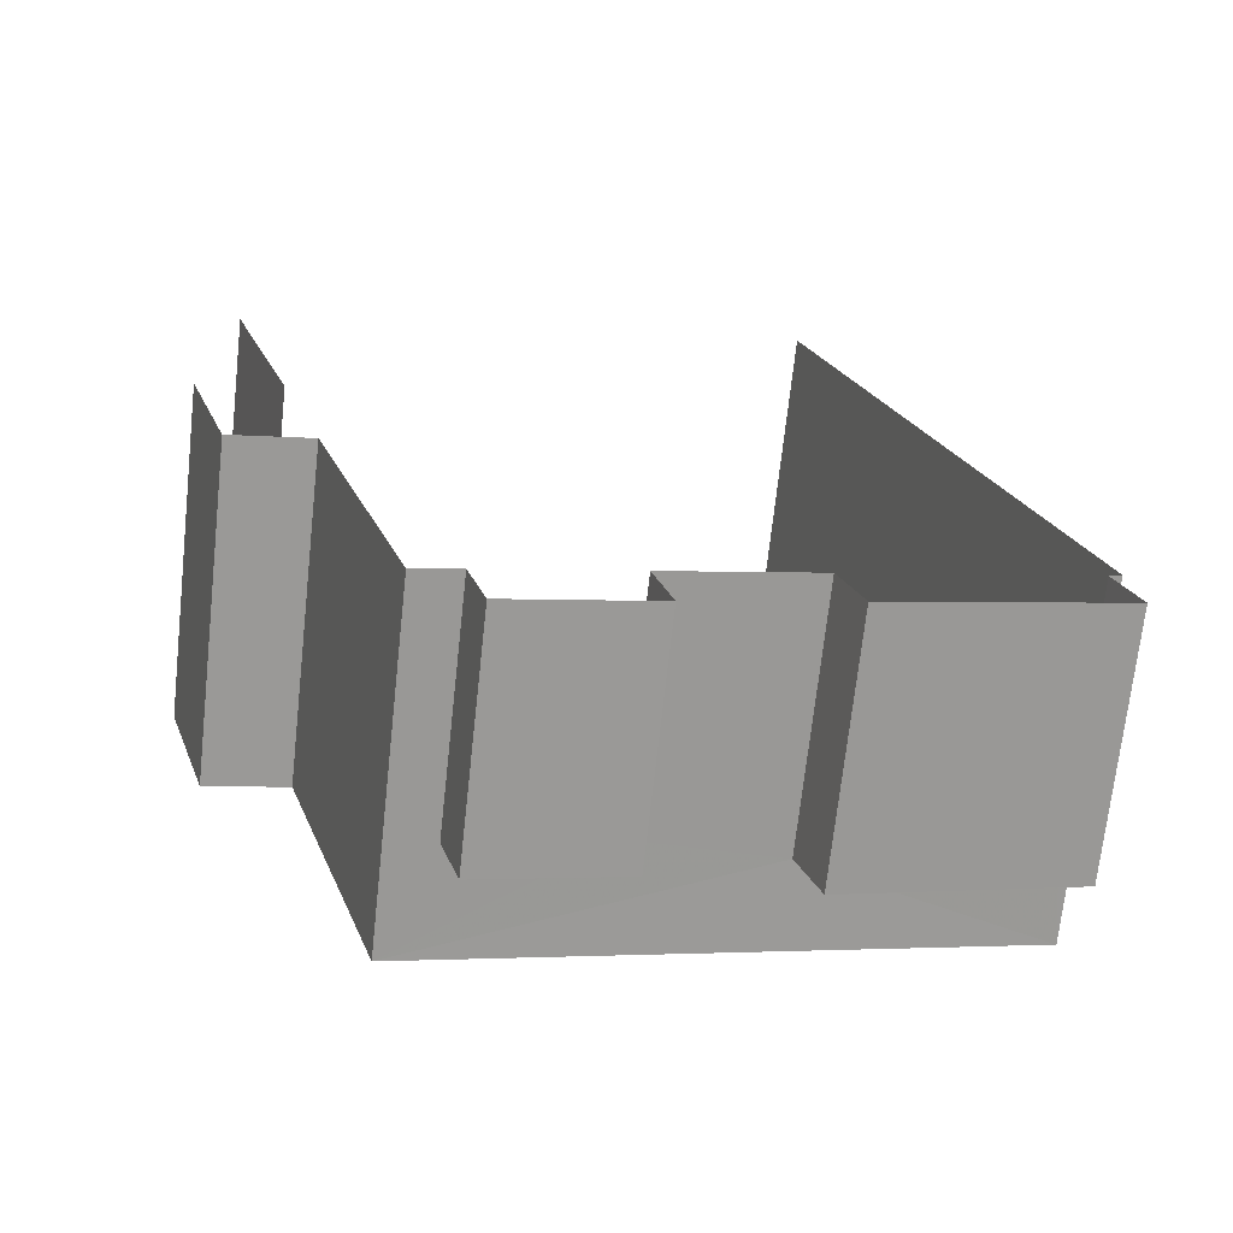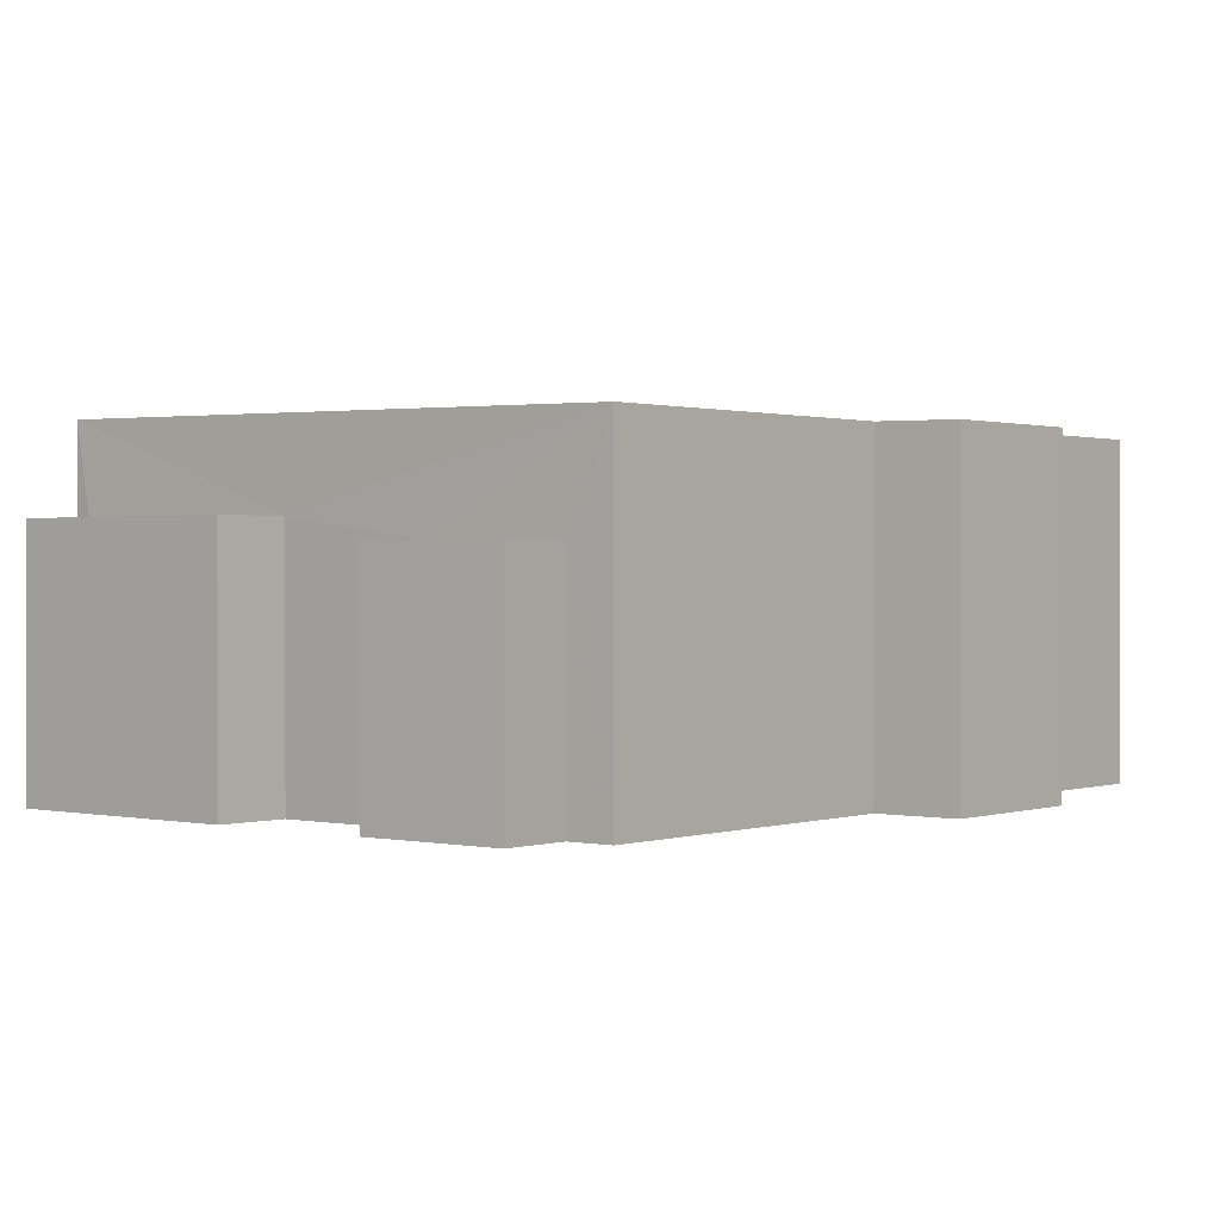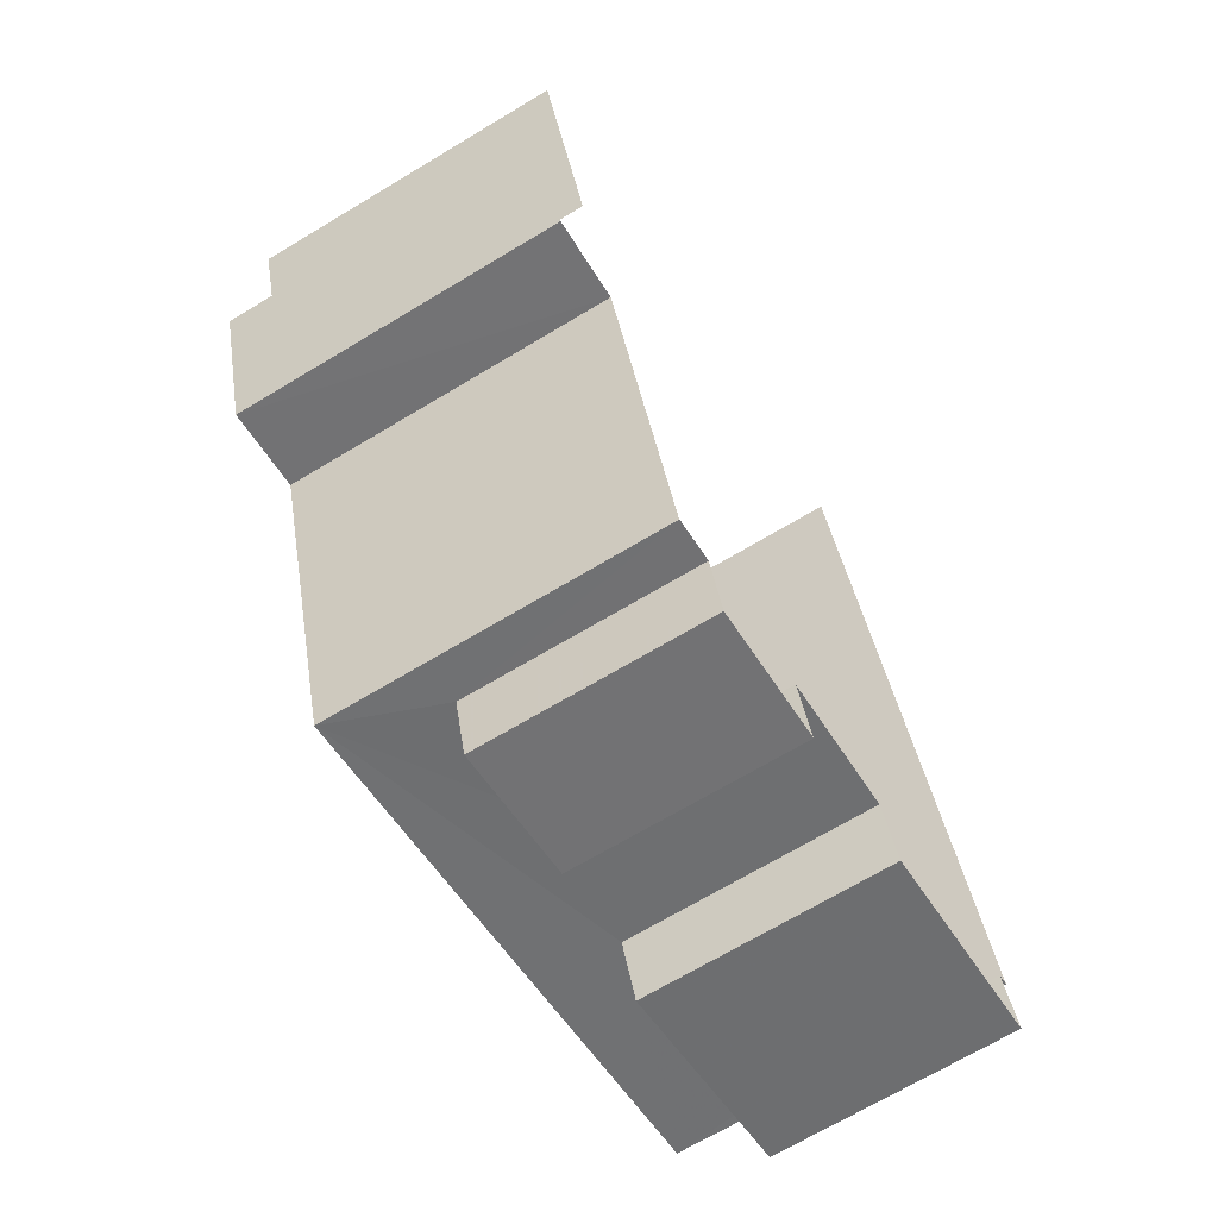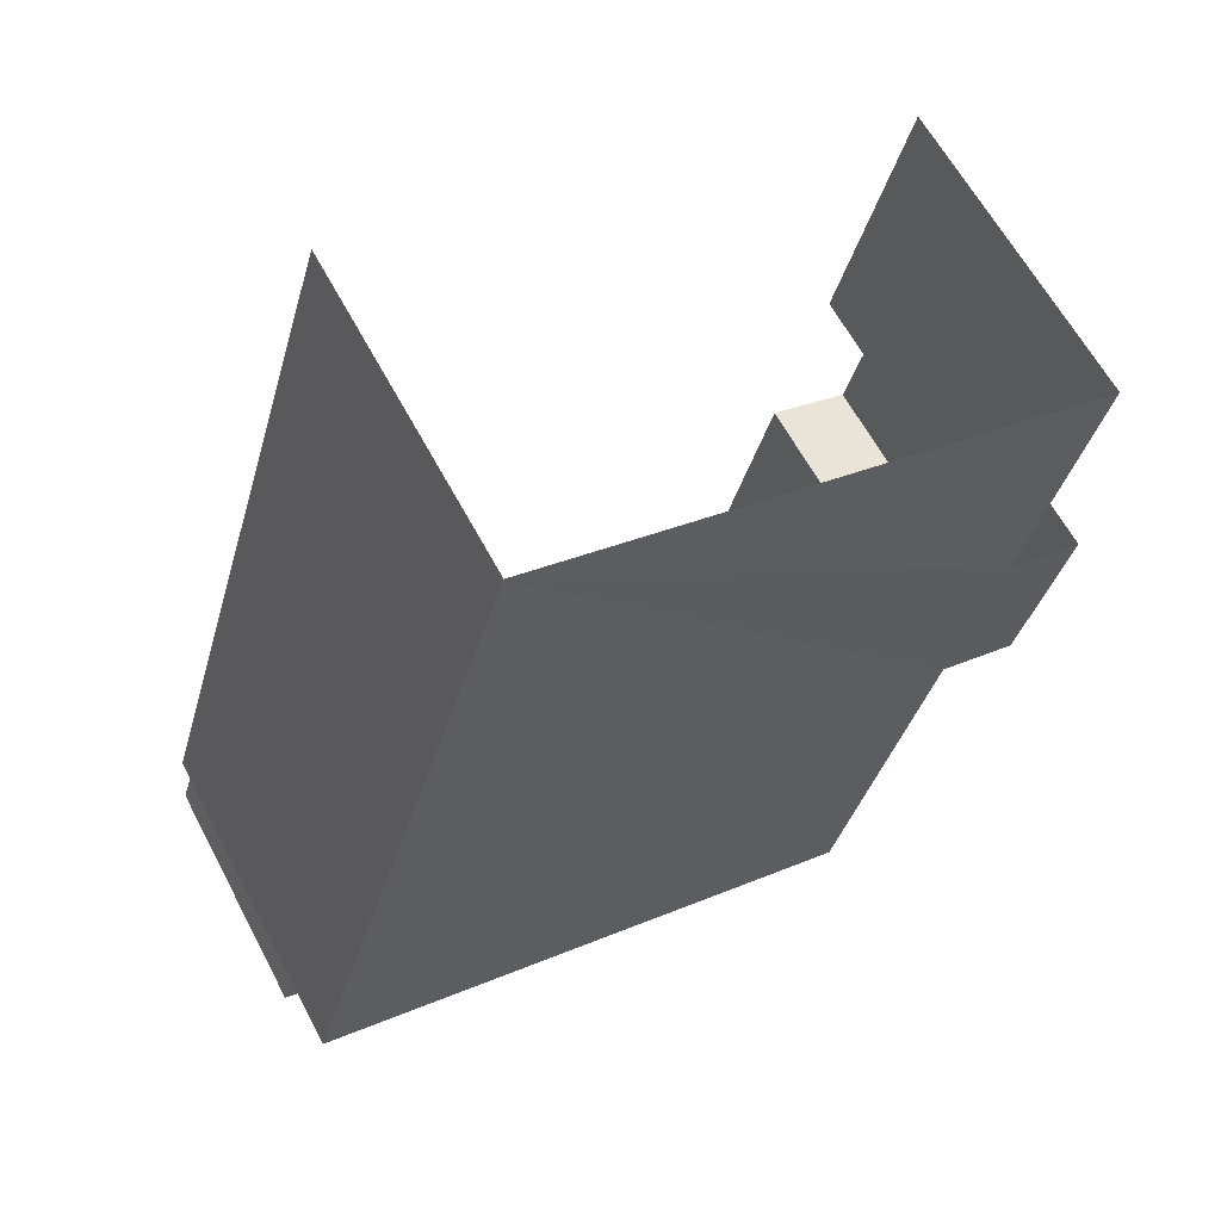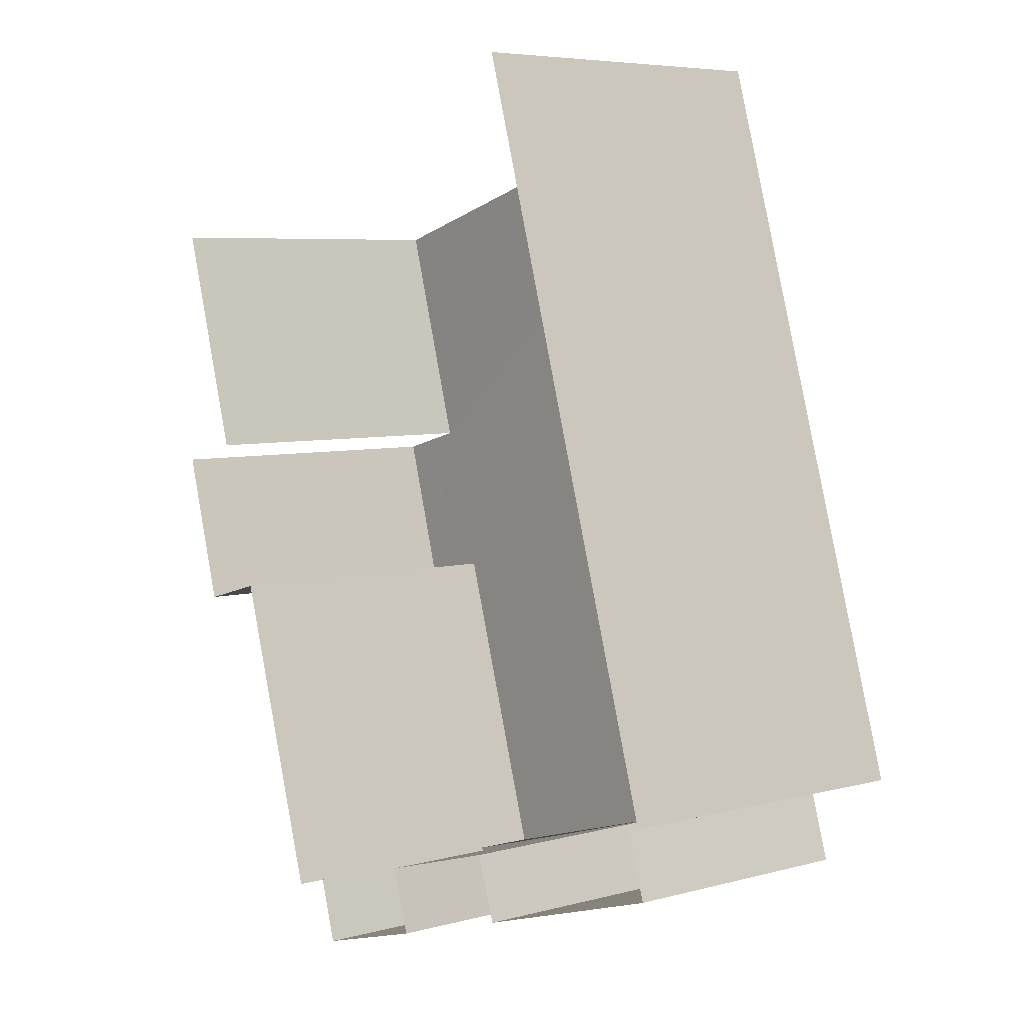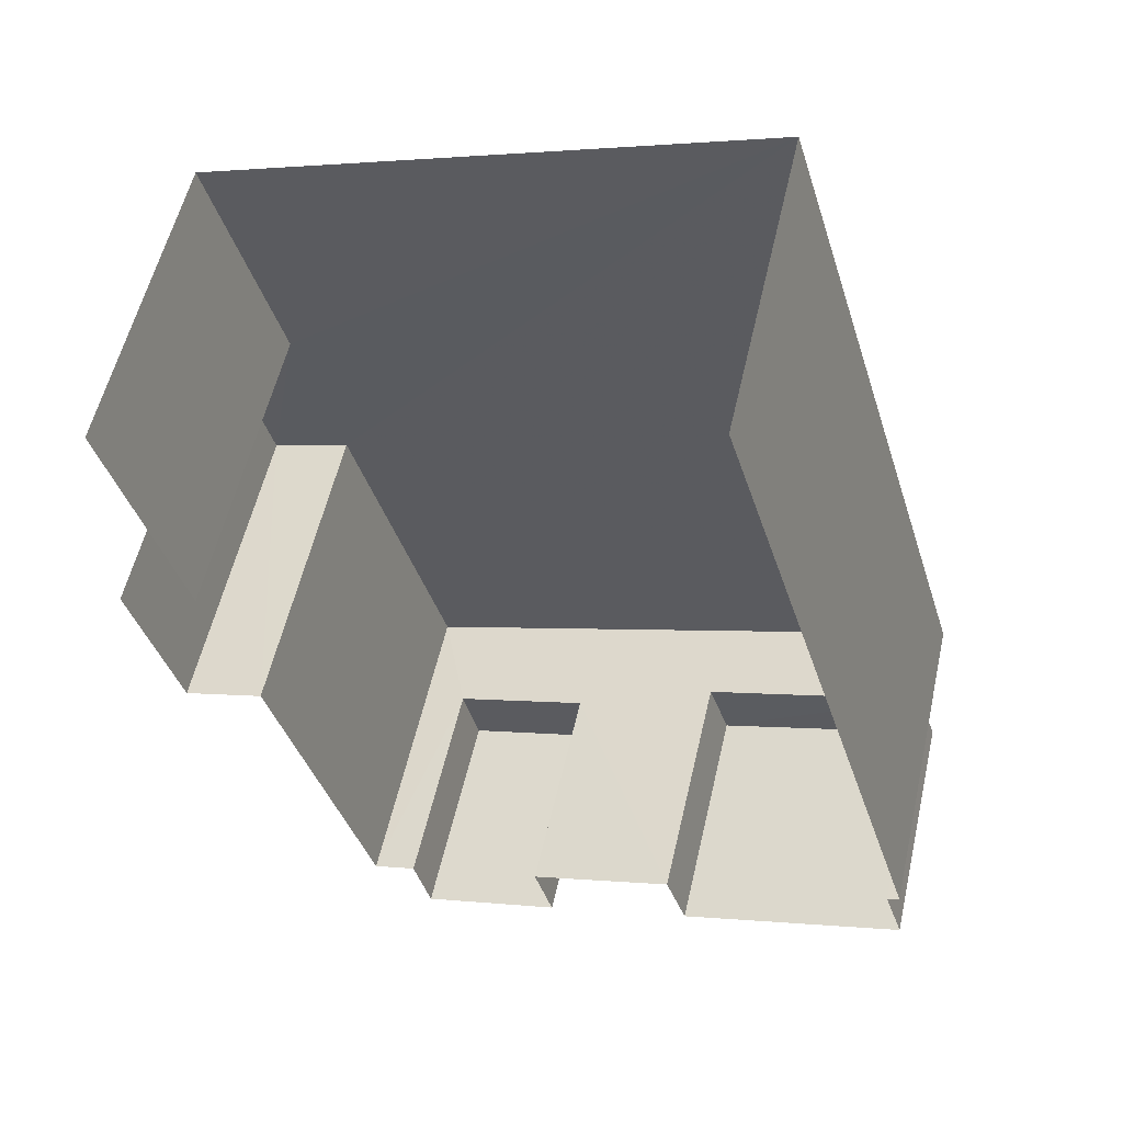
<metadata>
{"format":"obj","ext":"obj","renderer":"f3d","projection":"perspective","resolution":1024,"background":"white","views":[{"elev":-71.0,"azim":173.8,"up":"+Y"},{"elev":0.8,"azim":22.3,"up":"+Z"},{"elev":-68.8,"azim":121.0,"up":"+Y"},{"elev":61.9,"azim":-27.8,"up":"+Y"},{"elev":5.8,"azim":-128.6,"up":"+Y"},{"elev":55.8,"azim":-167.2,"up":"+Y"}]}
</metadata>
<code>
v -2.244e+05 -1.278e+05 14.65
v -2.244e+05 -1.278e+05 14.65
v -2.244e+05 -1.278e+05 14.65
v -2.244e+05 -1.278e+05 14.65
v -2.244e+05 -1.278e+05 14.65
v -2.244e+05 -1.278e+05 14.65
v -2.244e+05 -1.278e+05 14.65
v -2.244e+05 -1.278e+05 14.65
v -2.244e+05 -1.278e+05 14.65
v -2.244e+05 -1.278e+05 14.65
v -2.244e+05 -1.278e+05 14.65
v -2.244e+05 -1.278e+05 14.65
v -2.244e+05 -1.278e+05 14.65
v -2.244e+05 -1.278e+05 14.65
v -2.244e+05 -1.278e+05 14.65
v -2.244e+05 -1.278e+05 14.65
v -2.244e+05 -1.278e+05 17.66
v -2.244e+05 -1.278e+05 17.66
v -2.244e+05 -1.278e+05 17.67
v -2.244e+05 -1.278e+05 17.67
v -2.244e+05 -1.278e+05 17.67
v -2.244e+05 -1.278e+05 17.74
v -2.244e+05 -1.278e+05 17.67
v -2.244e+05 -1.278e+05 17.74
v -2.244e+05 -1.278e+05 16.74
v -2.244e+05 -1.278e+05 16.74
v -2.244e+05 -1.278e+05 16.74
v -2.244e+05 -1.278e+05 16.74
v -2.244e+05 -1.278e+05 16.93
v -2.244e+05 -1.278e+05 16.93
v -2.244e+05 -1.278e+05 16.93
v -2.244e+05 -1.278e+05 16.93
f 1 2 3
f 2 4 5
f 4 6 7
f 8 9 10
f 2 1 10
f 11 12 9
f 13 14 6
f 9 12 15
f 6 16 13
f 15 16 10
f 10 4 2
f 4 16 6
f 9 15 10
f 10 16 4
f 18 3 2
f 19 18 2
f 23 5 4
f 24 23 4
f 17 18 19
f 20 17 19
f 21 20 22
f 19 23 24
f 22 20 24
f 20 19 24
f 25 26 27
f 25 28 26
f 29 30 31
f 32 29 31
f 17 1 3
f 18 17 3
f 6 14 30
f 29 6 30
f 21 8 10
f 20 21 10
f 15 12 26
f 28 15 26
f 17 10 1
f 17 20 10
f 16 31 13
f 16 32 31
f 30 14 13
f 31 30 13
f 22 4 7
f 22 24 4
f 26 12 11
f 27 26 11
f 28 16 15
f 9 8 25
f 7 6 29
f 8 21 25
f 21 28 25
f 32 22 29
f 28 32 16
f 29 22 7
f 21 22 32
f 28 21 32
f 25 27 11
f 9 25 11
f 19 2 5
f 23 19 5

</code>
